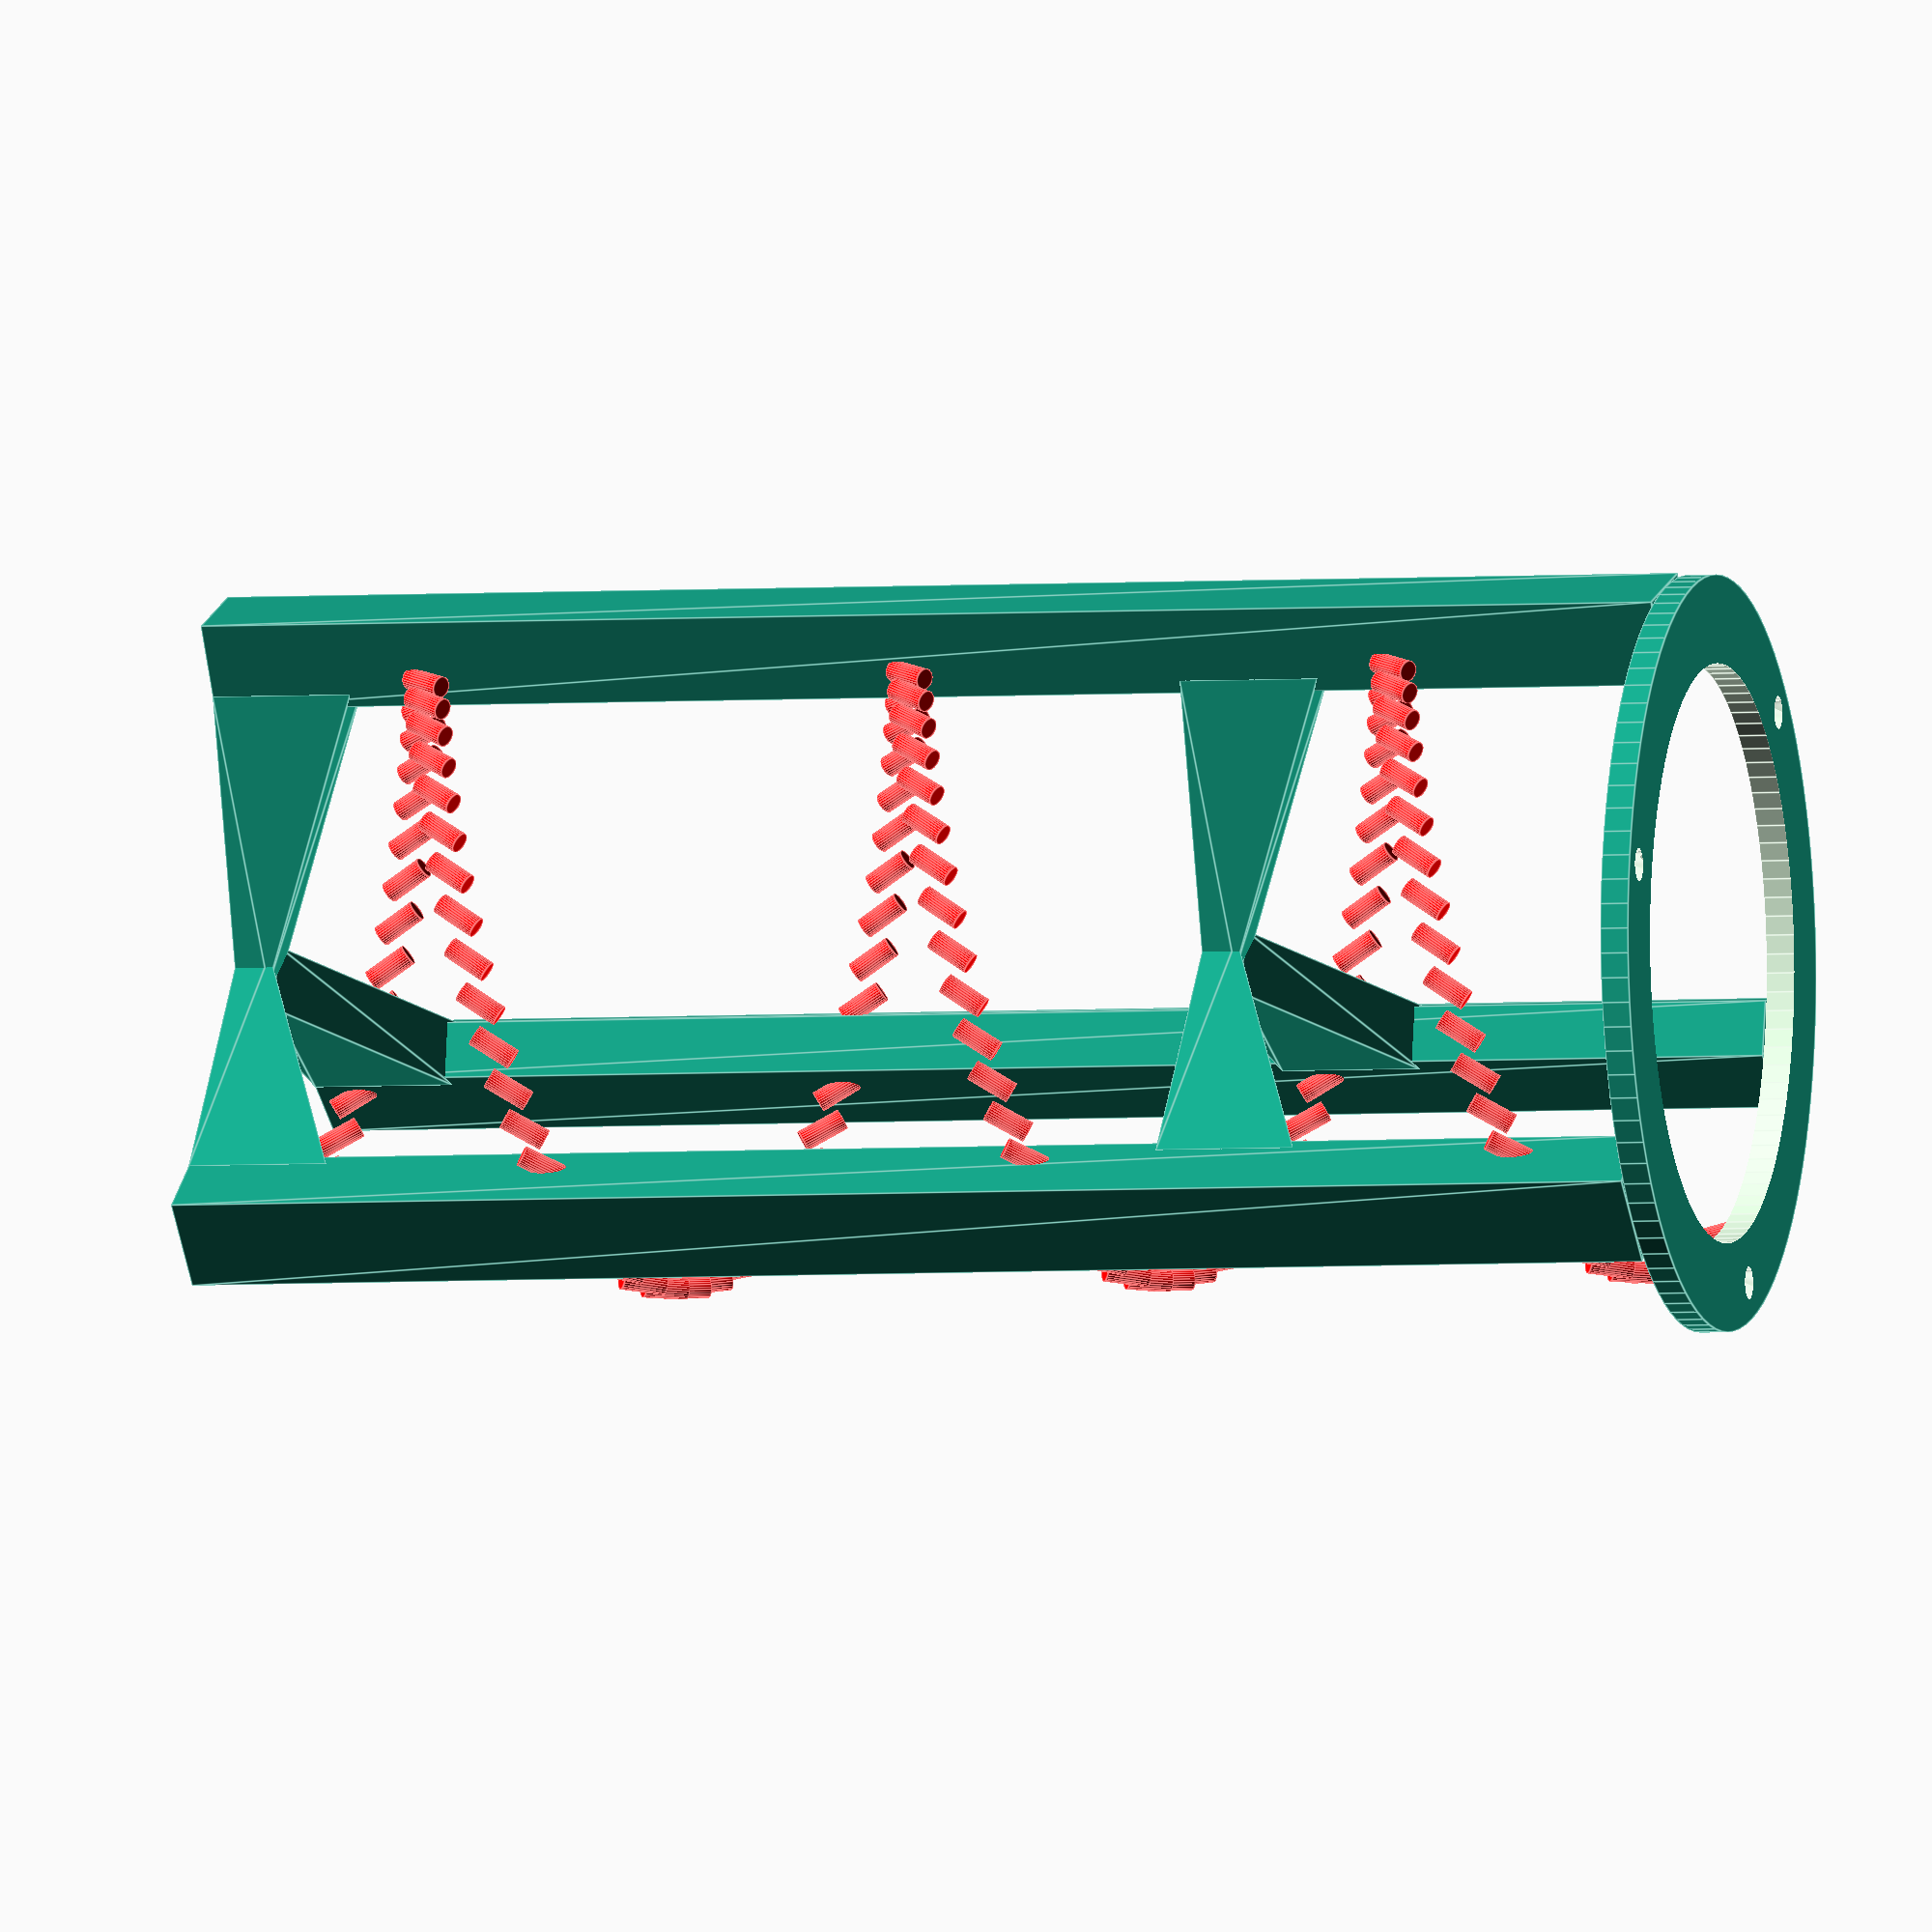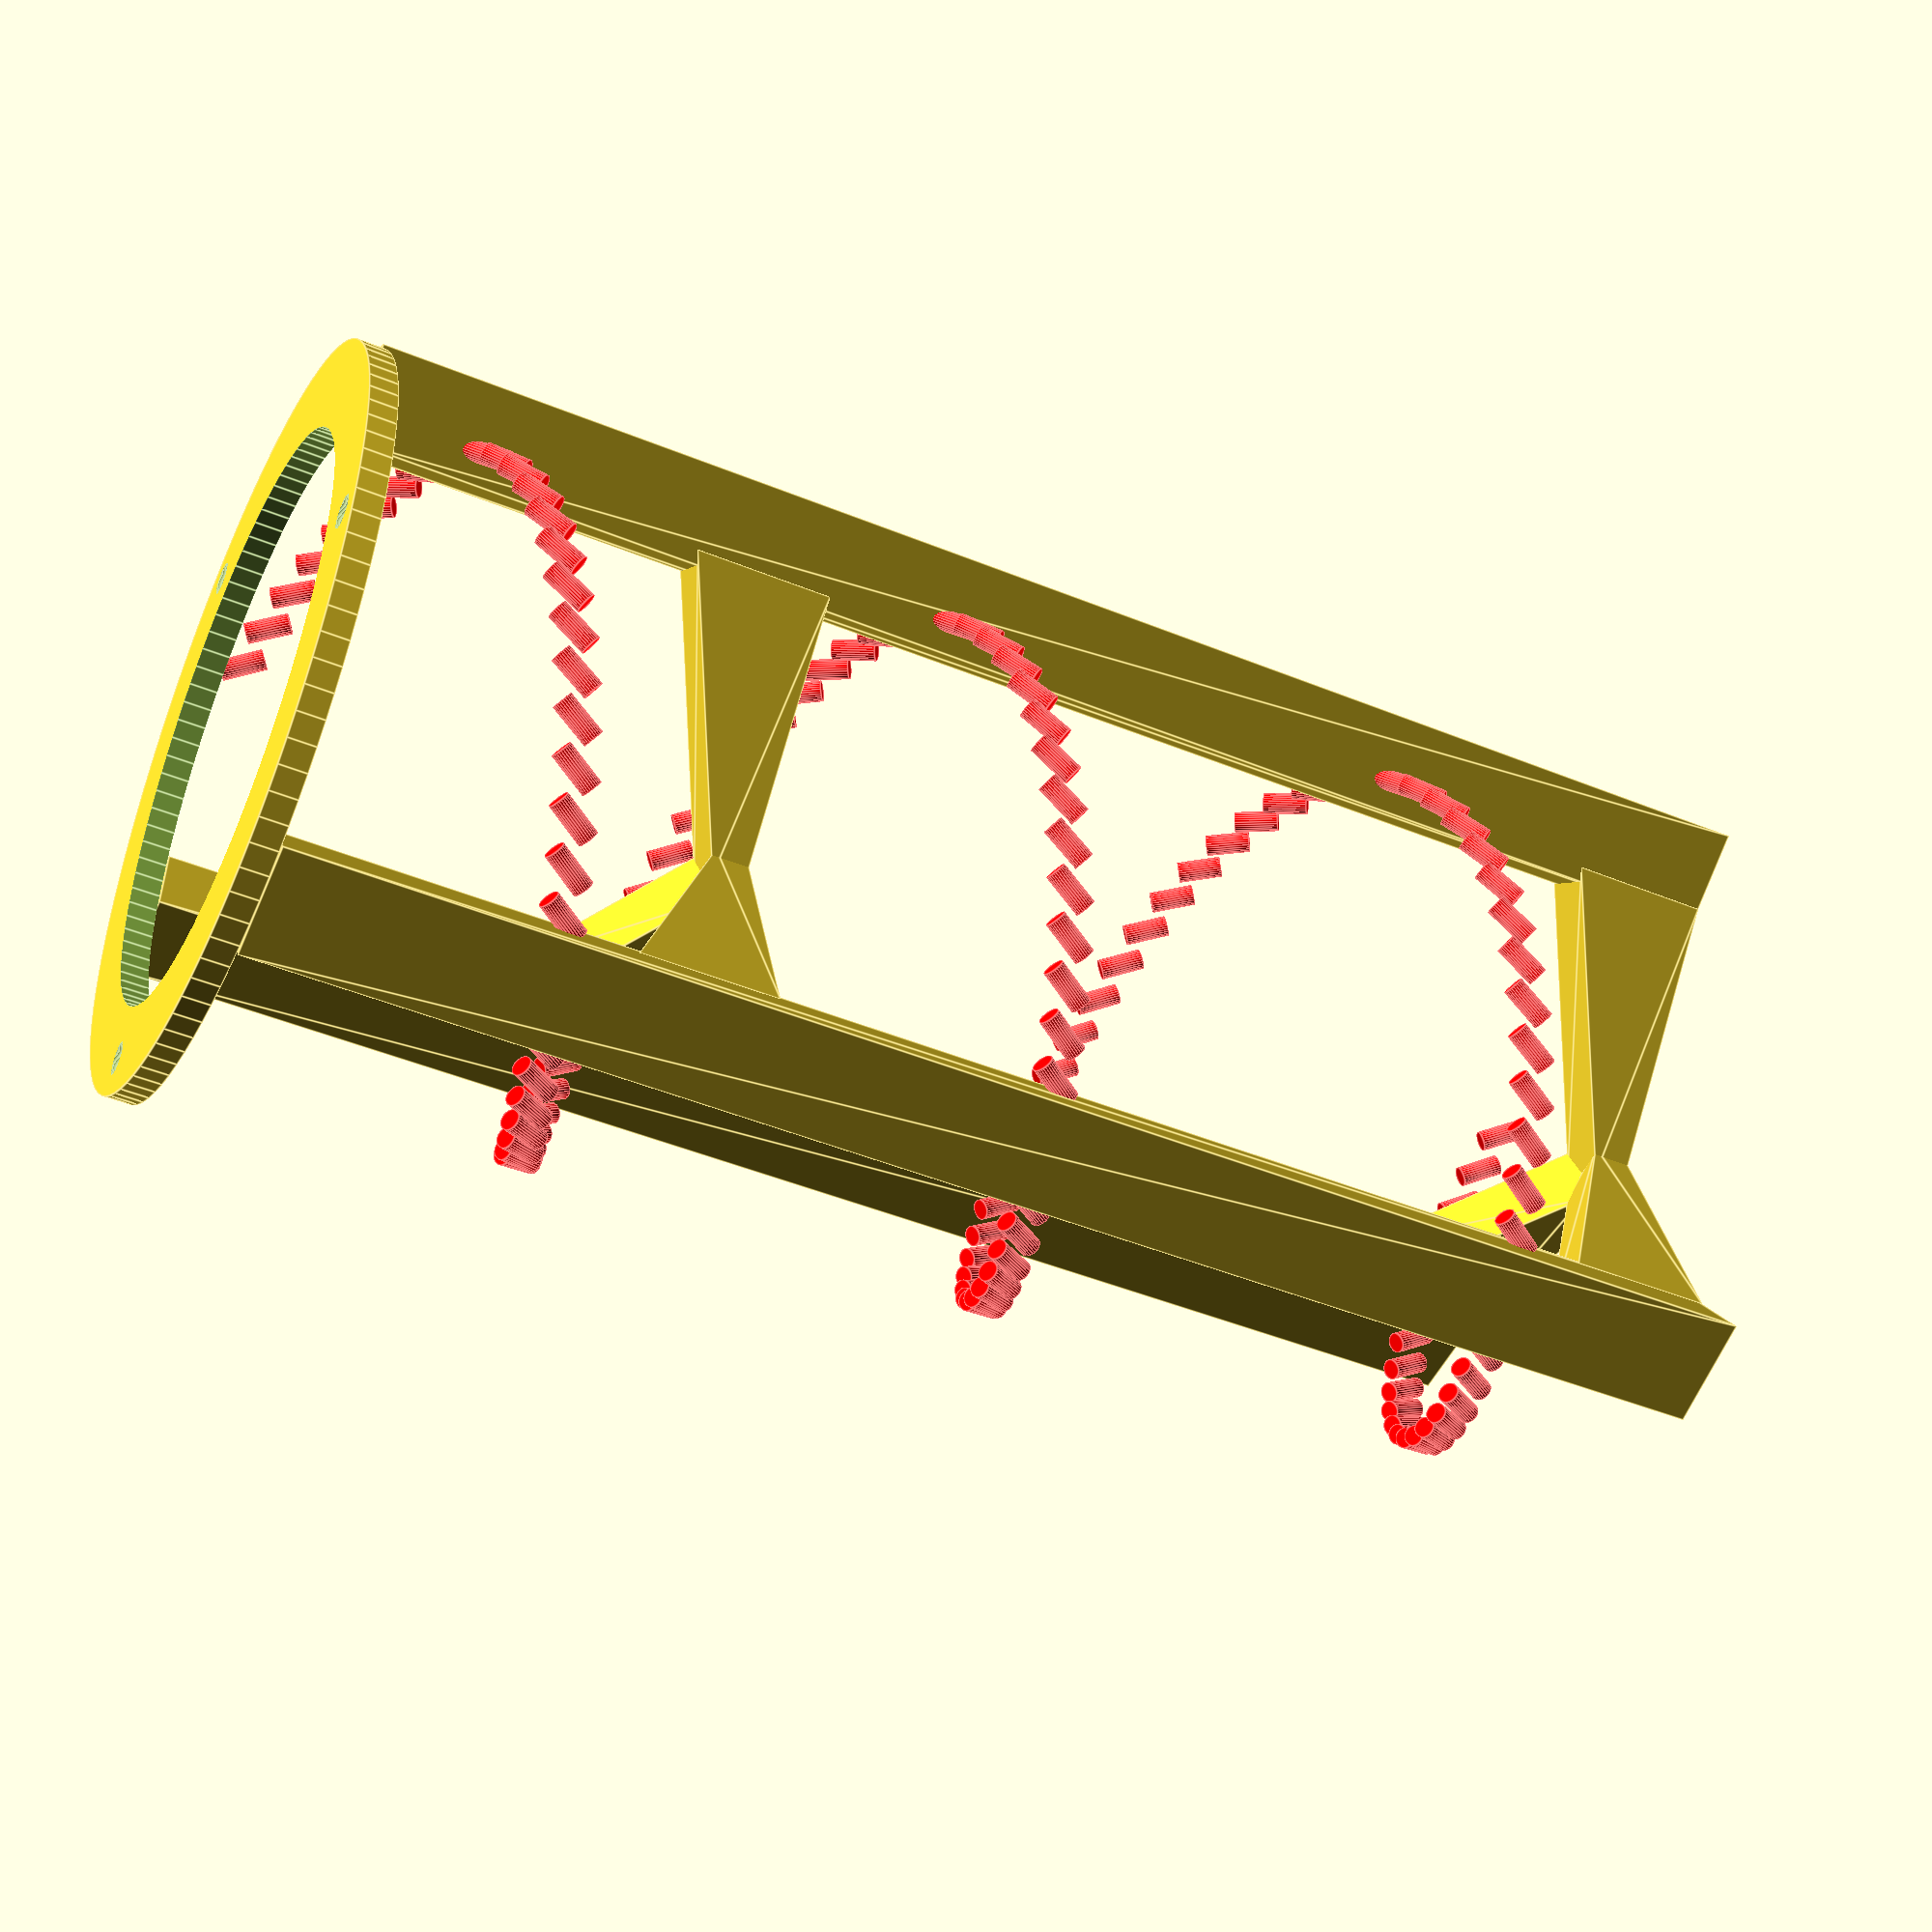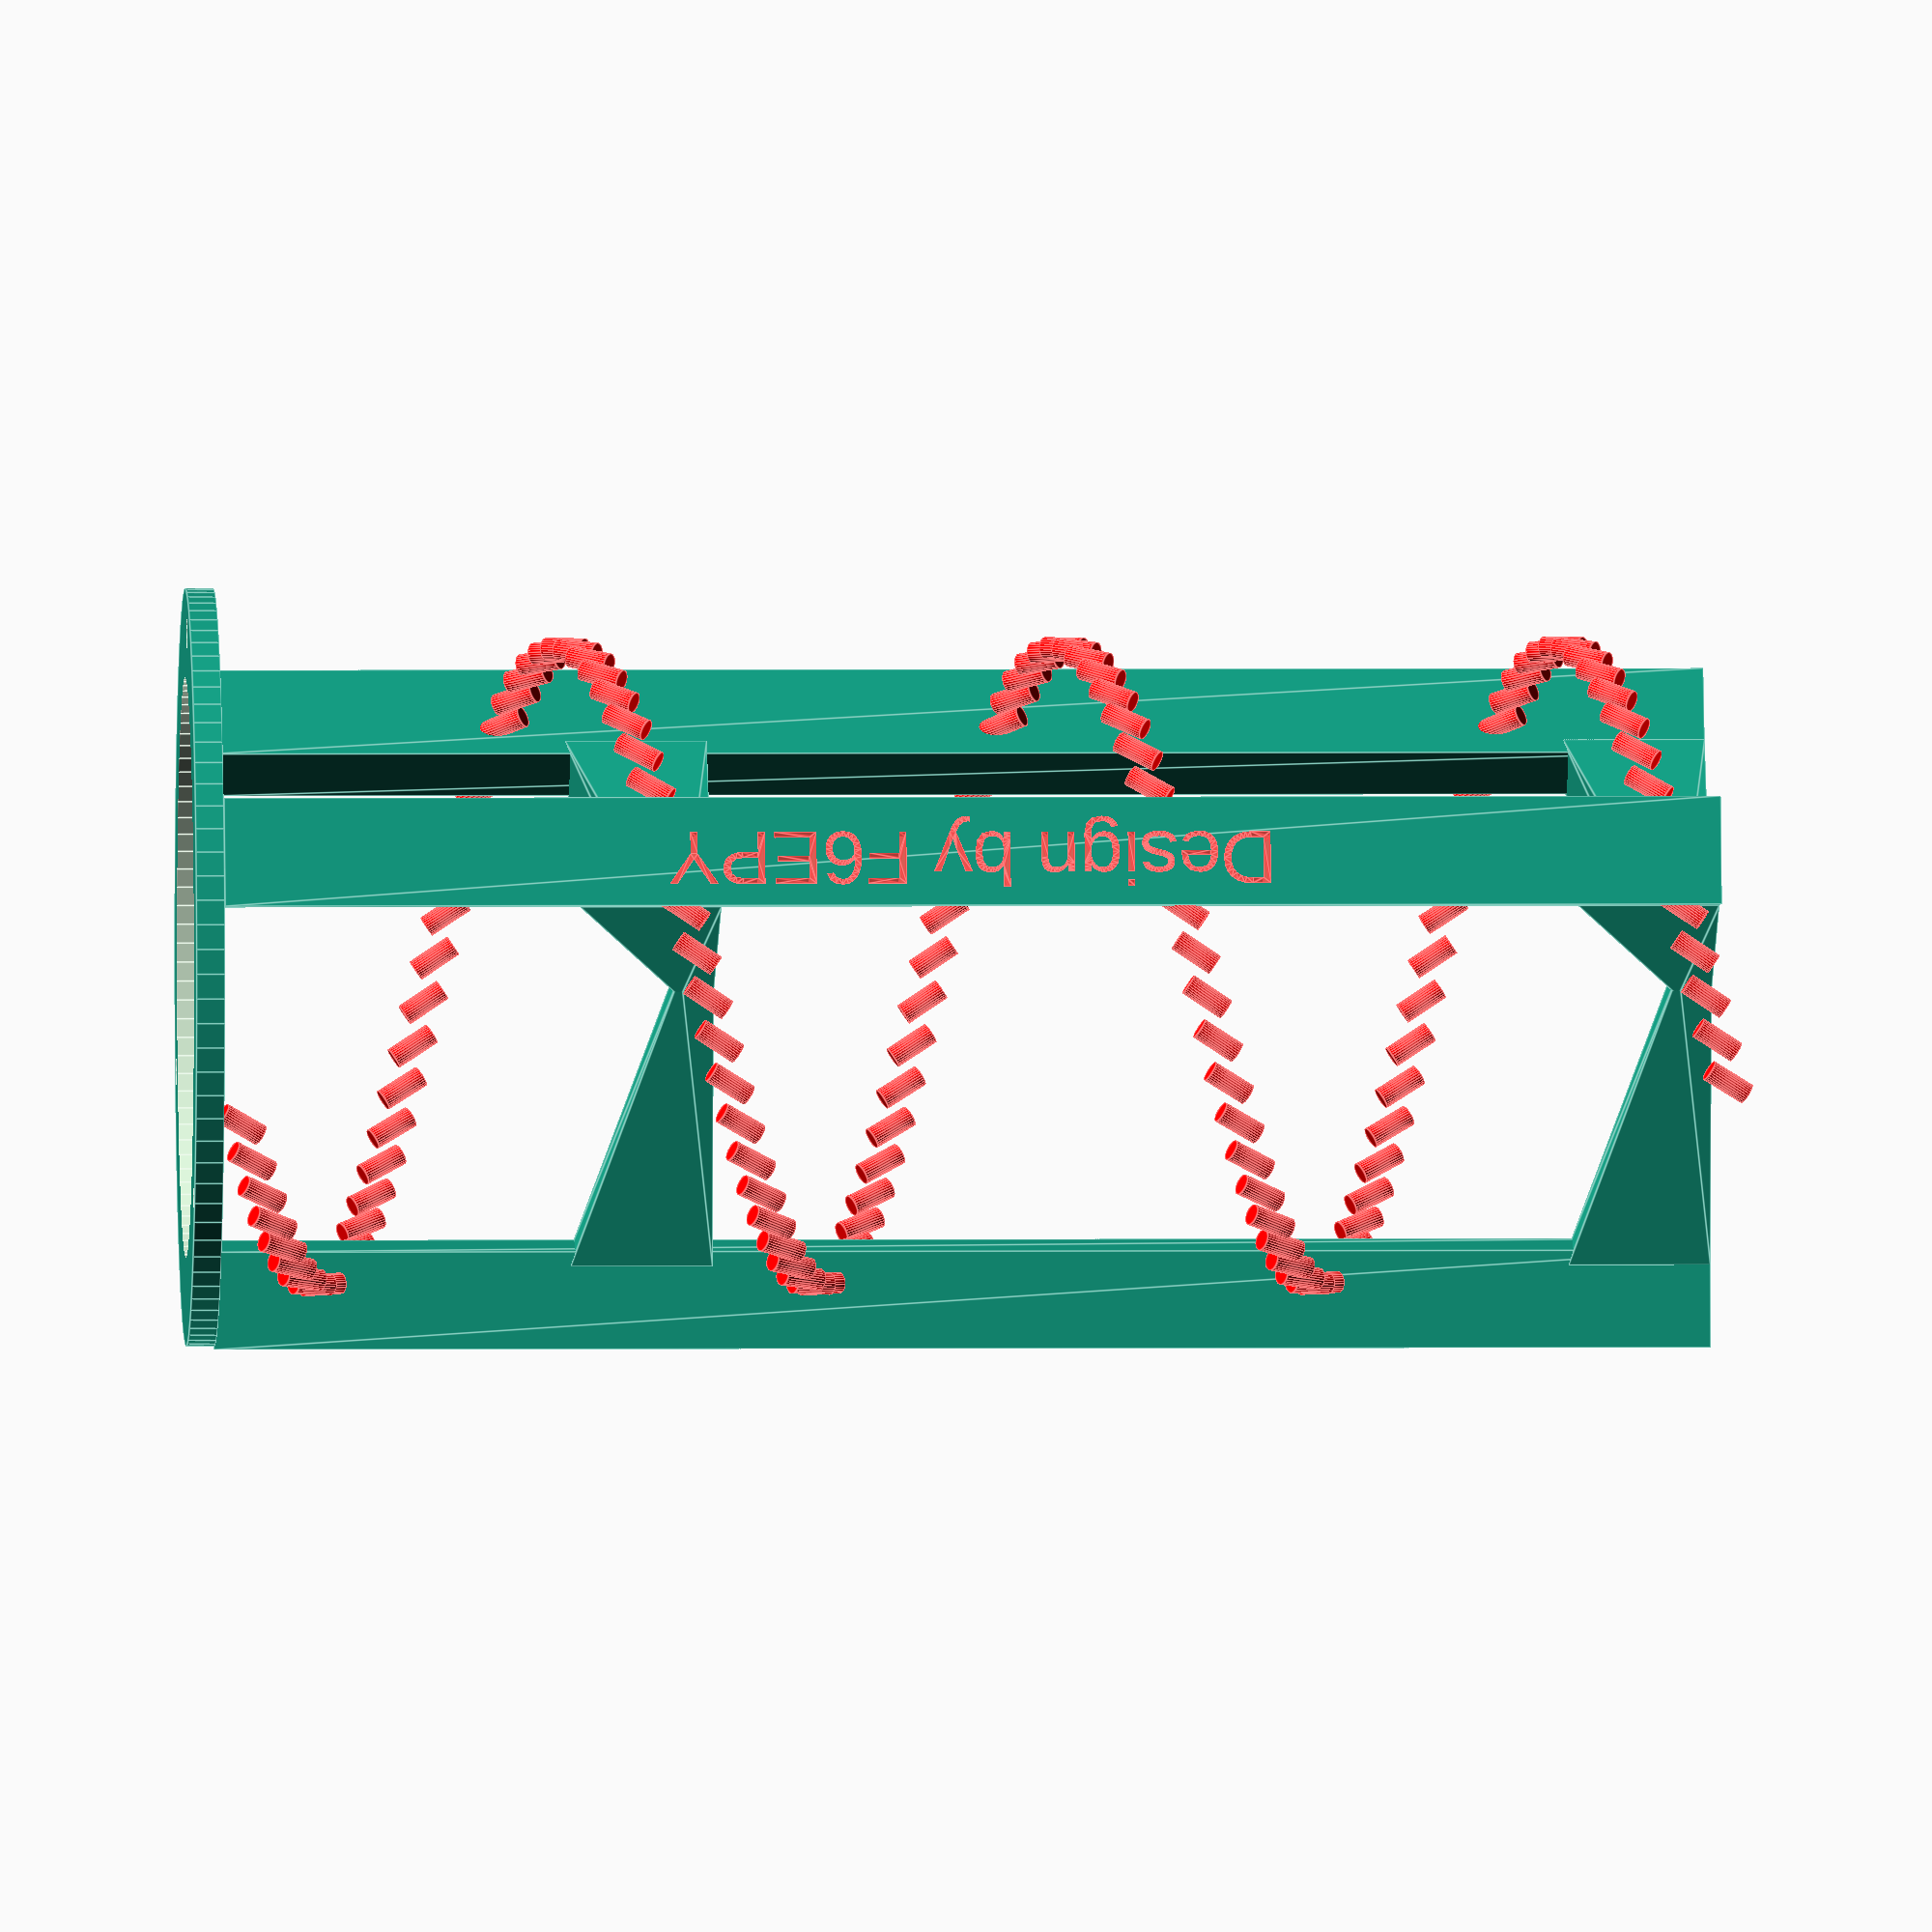
<openscad>
//
// Backfire Helix Tripod + Donut (parametric)
// - Donut: inner = 0.29·λ by default (backfire), outer set by factor or mm
// - Helix: pitch angle (default 14°), C = k·λ, RH/LH handedness
// - Vertical gussets: flat top, sloped bottom; join at center; printable slopes
// - Subtractive helix channel + (optional) red preview
// Author: Dominique F6EPY + ChatGPT — CC0
//

// --- engraving config ---
engrave_enable            = true;
engrave_text              = "Design by F6EPY";
engrave_support_angle     = 0;       // 0 / 120 / 240
engrave_size_mm           = 6;
engrave_depth_mm          = 1.8;     // must be > face_gap
engrave_pos_frac          = 0.50;    // 0..1 along height
engrave_face_gap          = 0.15;    // small air gap before wall
engrave_use_tangential    = false;   // true = side (+/-Y), false = radial (+/-X)
engrave_outer_face        = true;    // tangential: +Y outer / radial: +X outer(back)
engrave_y_frac            = 0.0;     // -0.5..+0.5 across width (radial mode)
engrave_text_rot_deg      = 0;       // rotate text on face
engrave_debug_cube        = false;    // notch first to verify
engrave_overlay_show      = true;    // draw red overlay (F5) if desired
engrave_flip_horizontal = true;   // flip text horizontally to correct mirroring


// --- preview controls ---
preview_mode        = 2;     // 0=subtractive, 1=transparent overlay, 2=subtractive+red-peek, 3=cutaway
structure_alpha     = 0.35;  // transparency for overlay mode (mode 1)
preview_expand_mm   = 0.30;  // extra radius for red preview (mode 2)

// Cutaway settings (mode 3)
cutaway_axis        = "X";   // "X","Y","Z"
cutaway_offset_mm   = 0;     // shift cut plane along axis
cutaway_keep_positive = true;// keep +axis side (true) or –axis side (false)

// ---------- Quality / robustness ----------
$fn_solid   = 96;    // donuts/supports/gussets
$fn_channel = 28;    // helix channel cylinders (keep lower)
eps_z       = 0.02;  // tiny Z nudge to avoid coplanar faces

// ---------- RF & helix ----------
freq_MHz           = 1420;
turns              = 3.0;
circ_factor_k      = 1.00;   // C = k*lambda (≈1 for backfire)
pitch_angle_deg    = 14;     // degrees (OpenSCAD trig uses degrees)
helix_right_handed = true;   // true = RH, false = LH
helix_phase0_deg   = 45;

// ---------- Donut (annular reflector) ----------
reflector_inner_factor = 0.29; // inner ≈ 0.29*lambda
reflector_outer_d_mm   = 80;    // if 0 => use factor below
reflector_outer_factor = 0.90; // outer ≈ 0.90*lambda when outer_d_mm==0
base_thick             = 3;

// ---------- Bolt circle (optional) ----------
bolt_hole_count   = 3;
bolt_circle_d     = 72;
bolt_hole_d       = 3.5;
bolt_angle0_deg   = 60;

// ---------- Supports (trapezoids) ----------
support_inset_mm     = 3.5;  // posts bite inside helix radius
support_w_outer      = 12;   // tangential width near donut
support_w_inner      = 6;    // tangential width near center
support_outer_margin = 0;    // setback from donut outer radius

// ---------- Vertical gussets (radial planes) ----------
gusset_enable        = true;
gusset_top_h         = 0;   // flat top height above donut
gusset_center_thick  = 3.5;  // vertical thickness at center (min)
gusset_post_thick    = 15.0;  // vertical thickness at support (target)
gusset_angle_max_deg = 45;   // max printable slope (degrees)
gusset_embed_rad     = 1.5;  // radial embed into support
gusset_min_tan       = 2.8;  // min tangential extrusion width
levels_per_rev       = 2.0;    // gusset rings per full turn (>=1)
show_gusset_debug    = false;

// ---------- Helix channel (subtractive) + preview ----------
wire_d             = 1.4;
wire_clearance     = 0.6;
helix_step_deg     = 8;      // 6..10 typical; larger = lighter
show_helix_preview = true;
helix_preview_alpha= 1.0;
helix_preview_d    = 0;      // 0 => same as channel_d

// ---------- Debug ----------
show_axis          = false;

// ---------- Helpers ----------
function clamp(x,a,b) = (x < a) ? a : ((x > b) ? b : x);

// ---------- Derived ----------
lambda  = 300.0 / (freq_MHz/1000.0);
circum  = circ_factor_k * lambda;
helix_D = circum / PI;
helix_R = helix_D/2;
pitch   = PI * helix_D * tan(pitch_angle_deg);  // degrees OK in OpenSCAD
H_total = turns * pitch;

reflector_ir = (reflector_inner_factor * lambda) / 2;
reflector_or = (reflector_outer_d_mm > 0) ? (reflector_outer_d_mm/2)
                                          : ((reflector_outer_factor*lambda)/2);

// global radii for supports/gussets
post_inner_r = max(helix_R - support_inset_mm, 0.1);
post_outer_r = max(reflector_ir + 3, reflector_or - support_outer_margin);

// tangential width of support vs radius (linear interpolation)
function support_width_at(r) =
    (abs(post_outer_r - post_inner_r) < 1e-6)
    ? support_w_inner
    : let(t = clamp((r - post_inner_r) / (post_outer_r - post_inner_r), 0, 1))
      support_w_inner + t * (support_w_outer - support_w_inner);

// ---------- Modules ----------
module axis(len=80){
  color("red")   cube([len,0.8,0.8], center=true);
  color("green") cube([0.8,len,0.8], center=true);
  color("blue")  cube([0.8,0.8,len], center=true);
}

module reflector_donut(){
  difference(){
    cylinder(h=base_thick, r=reflector_or, center=false, $fn=$fn_solid);
    translate([0,0,-0.1])
      cylinder(h=base_thick+0.2, r=reflector_ir, center=false, $fn=$fn_solid);
    if (bolt_hole_count>0 && bolt_circle_d>0){
      for (i=[0:bolt_hole_count-1]){
        ang = bolt_angle0_deg + 360*i/bolt_hole_count;
        translate([ (bolt_circle_d/2)*cos(ang), (bolt_circle_d/2)*sin(ang), -0.1 ])
          cylinder(h=base_thick+0.2, d=bolt_hole_d, center=false, $fn=$fn_solid);
      }
    }
  }
}

module support_trapezoid(ang=0){
  r_in  = post_inner_r;
  r_out = post_outer_r;

  // trapezoid in XY before rotation
  p1x = r_in;  p1y = +support_w_inner/2;
  p2x = r_in;  p2y = -support_w_inner/2;
  p3x = r_out; p3y = -support_w_outer/2;
  p4x = r_out; p4y = +support_w_outer/2;

  c = cos(ang); s = sin(ang);
  P1 = [ p1x*c - p1y*s, p1x*s + p1y*c ];
  P2 = [ p2x*c - p2y*s, p2x*s + p2y*c ];
  P3 = [ p3x*c - p3y*s, p3x*s + p3y*c ];
  P4 = [ p4x*c - p4y*s, p4x*s + p4y*c ];

  // nudge up by eps_z so it's not coplanar with donut
  translate([0,0,base_thick + eps_z])
    linear_extrude(height=H_total)
      polygon(points=[ P1, P2, P3, P4 ]);
}

module tripod_supports(){
  support_trapezoid(0);
  support_trapezoid(120);
  support_trapezoid(240);
}

// Cylinder between two points p1 -> p2 with radius r (no norm(), all local)
// --- helper: cylinder between two points (no norm(), no globals)
module seg_cyl(p1, p2, r){
  v = [ p2[0]-p1[0], p2[1]-p1[1], p2[2]-p1[2] ];
  h = sqrt(v[0]*v[0] + v[1]*v[1] + v[2]*v[2]);
  if (h > 1e-6){
    ang = acos(v[2]/h) * 180/PI;     // degrees
    ax  = [ -v[1], v[0], 0 ];        // rotation axis (z -> v)
    translate(p1)
      rotate(ang, ax)
        cylinder(h=h, r=r, center=false, $fn=$fn_channel);
  }
}

// one vertical gusset (radial plane at ang), base offset z0 above donut
// tangential width equals support width at contact radius
module gusset_vertical_one(ang=0, z0=0){
  if (gusset_enable){
    Lr = clamp(post_inner_r + gusset_embed_rad, post_inner_r, post_outer_r);

    // printable slope constraint (bottom drop limit across radial run Lr)
    max_drop = Lr * tan(gusset_angle_max_deg);

    // top edge (flat) — nudge by eps_z to avoid coplanar
    z_top = base_thick + eps_z + z0 + gusset_top_h;

    // desired vertical thicknesses
    t_center = gusset_center_thick;
    t_post   = gusset_post_thick;

    // bottoms (limit post side by slope)
    z_bot_center      = z_top - t_center;
    z_bot_post_target = z_top - t_post;
    z_bot_allowed_min = z_bot_center - max_drop;
    z_bot_post        = max(z_bot_post_target, z_bot_allowed_min);

    // 2D radial section (X,Z)
    pts = [
      [ 0,  z_bot_center ],
      [ 0,  z_top        ],
      [ Lr, z_top        ],
      [ Lr, z_bot_post   ]
    ];

    tan_width = max(gusset_min_tan, support_width_at(Lr));

    if (show_gusset_debug)
      color([1,0,0,0.5])
        rotate([0,0,ang])
          rotate([90,0,0])
            linear_extrude(height=tan_width, center=true, convexity=10)
              polygon(points=pts);
    else
      rotate([0,0,ang])
        rotate([90,0,0])
          linear_extrude(height=tan_width, center=true, convexity=10)
            polygon(points=pts);
  }
}

module gusset_vertical_triplet(z0=0){
  gusset_vertical_one(0,   z0);
  gusset_vertical_one(120, z0);
  gusset_vertical_one(240, z0);
}

module gussets_vertical_all(){
  if (gusset_enable){
    max_t = floor(turns);
    stepN = (levels_per_rev < 1) ? 1 : levels_per_rev;
    for (t = [1 : stepN : max_t]){
      z0 = t * pitch;
      gusset_vertical_triplet(z0);
    }
  }
}

// --- helix channel built as fixed-count cylinder segments
module helix_channel(d_override=0){
  r      = helix_R;
  d      = (d_override>0) ? d_override : (wire_d + wire_clearance);
  rad    = d/2;
  step   = helix_step_deg;
  steps  = floor(turns*360/step);     // integer segment count
  hand   = helix_right_handed ? 1 : -1;

  // loop over segments i = 0 .. steps-1, from angle a1 to a2
  for (i = [0 : steps-1]){
    a1   = i*step;
    a2   = (i+1)*step;

    a1h  = hand*(a1 + helix_phase0_deg);
    a2h  = hand*(a2 + helix_phase0_deg);

    z1   = base_thick + eps_z + (a1/360)*pitch;
    z2   = base_thick + eps_z + (a2/360)*pitch;

    p1   = [ r*cos(a1h), r*sin(a1h), z1 ];
    p2   = [ r*cos(a2h), r*sin(a2h), z2 ];

    seg_cyl(p1, p2, rad);
  }
}

module helix_preview(expand=0){
  dprev = (helix_preview_d > 0 ? helix_preview_d : (wire_d + wire_clearance)) + expand;
  color([1,0,0,helix_preview_alpha]) helix_channel(dprev);
}

module structure(){
  union(){
    reflector_donut();
    tripod_supports();
    gussets_vertical_all();
  }
}

// Keep only a half-space using a huge cube (for cutaway mode)
module halfspace(axis="X", offset=0, keep_pos=true){
  s = 2000; // very large
  sign = keep_pos ? +1 : -1;
  if (axis == "X")
    translate([sign*s/2 + offset, 0, 0]) cube([s, 2*s, 2*s], center=true);
  else if (axis == "Y")
    translate([0, sign*s/2 + offset, 0]) cube([2*s, s, 2*s], center=true);
  else  // "Z"
    translate([0, 0, sign*s/2 + offset]) cube([2*s, 2*s, s], center=true);
}


// Engraves either tangential side (+/-Y) or radial face (+/-X) of a chosen support.
// Uses engrave_flip_horizontal to un-mirror the characters.
module engrave_cutter(ang=0){
  if (engrave_enable) {
    z_mid = base_thick + eps_z + H_total * clamp(engrave_pos_frac, 0, 1);
    depth = max(engrave_depth_mm, engrave_face_gap + 0.3);

    rotate([0,0,ang]) {  // pick the leg (0 / 120 / 240)

      if (engrave_use_tangential) {
        // ----- TANGENTIAL (+/-Y) -----
        r_sel  = (post_inner_r + post_outer_r)/2;
        w_half = support_width_at(r_sel)/2;

        side_sign = engrave_outer_face ? +1 : -1;   // +Y or -Y
        tiltX     = engrave_outer_face ? +90 : -90; // map +Z into wall

        translate([ r_sel, side_sign*(w_half + engrave_face_gap), z_mid ])
          rotate([tiltX,0,0])            // +Z -> +/-Y (into wall)
            rotate([0,0,engrave_text_rot_deg]) {
              if (engrave_debug_cube) {
                translate([-engrave_size_mm/2, 0, -engrave_size_mm/2])
                  cube([engrave_size_mm, depth, engrave_size_mm], center=false);
              } else {
                // ---- UN-MIRROR HERE IF NEEDED ----
                if (engrave_flip_horizontal)
                  scale([-1, 1, 1])
                    linear_extrude(height=depth, center=false, convexity=8)
                      text(engrave_text, size=engrave_size_mm, halign="center", valign="center");
                else
                  linear_extrude(height=depth, center=false, convexity=8)
                    text(engrave_text, size=engrave_size_mm, halign="center", valign="center");
              }
            }

      } else {
        // ----- RADIAL (+/-X)  (BACK = +X when engrave_outer_face==true) -----
        r_face  = engrave_outer_face ? post_outer_r : post_inner_r;
        w_half  = support_width_at(r_face)/2;
        y_off   = clamp(engrave_y_frac, -0.5, 0.5) * (2*w_half);

        tiltY   = engrave_outer_face ? -90 : +90;   // +Z -> +/-X (into wall)
        x_pos   = r_face + (engrave_outer_face ? +engrave_face_gap : -engrave_face_gap);

        translate([ x_pos, y_off, z_mid ])
          rotate([0, tiltY, 0]) {   // +Z -> +/-X (into wall)
            if (engrave_debug_cube) {
              translate([-engrave_size_mm/2, 0, -engrave_size_mm/2])
                cube([engrave_size_mm, depth, engrave_size_mm], center=false);
            } else {
              // ---- UN-MIRROR HERE IF NEEDED ----
              if (engrave_flip_horizontal)
                scale([-1, 1, 1])
                  linear_extrude(height=depth, center=false, convexity=8)
                    text(engrave_text, size=engrave_size_mm, halign="center", valign="center");
              else
                linear_extrude(height=depth, center=false, convexity=8)
                  text(engrave_text, size=engrave_size_mm, halign="center", valign="center");
            }
          }
      }

    }
  }
}


// ---------------- RENDER (with modes + engraving) ----------------
if (preview_mode == 0) {
  // Final: subtractive solid (helix hole + engraving)
  difference(){
    structure();
    helix_channel(0);
    engrave_cutter(engrave_support_angle);
  }
  if (show_helix_preview) helix_preview(0);
  if (engrave_overlay_show && engrave_enable)
    color([1,0,0,0.35]) engrave_cutter(engrave_support_angle);

} else if (preview_mode == 1) {
  // Transparent overlay: no subtraction -> see red helix inside
  if (show_helix_preview) helix_preview(0);
  color([0.8,0.8,0.8,structure_alpha]) structure();
  if (engrave_overlay_show && engrave_enable)
    color([1,0,0,0.35]) engrave_cutter(engrave_support_angle);

} else if (preview_mode == 2) {
  // Subtractive solid + red helix slightly larger so it peeks out
  difference(){
    structure();
    helix_channel(0);
    engrave_cutter(engrave_support_angle);
  }
  if (show_helix_preview) helix_preview(preview_expand_mm);
  if (engrave_overlay_show && engrave_enable)
    color([1,0,0,0.35]) engrave_cutter(engrave_support_angle);

} else if (preview_mode == 3) {
  // Cutaway / section view: slice solid, then subtract helix & engraving
  difference(){
    intersection(){
      structure();
      halfspace(cutaway_axis, cutaway_offset_mm, cutaway_keep_positive);
    }
    helix_channel(0);
    engrave_cutter(engrave_support_angle);
  }
  if (show_helix_preview) helix_preview(0);
  if (engrave_overlay_show && engrave_enable)
    color([1,0,0,0.35]) engrave_cutter(engrave_support_angle);

} else {
  // Fallback = mode 2
  difference(){
    structure();
    helix_channel(0);
    engrave_cutter(engrave_support_angle);
  }
  if (show_helix_preview) helix_preview(preview_expand_mm);
  if (engrave_overlay_show && engrave_enable)
    color([1,0,0,0.35]) engrave_cutter(engrave_support_angle);
}

if (show_axis) axis(80);

</openscad>
<views>
elev=3.7 azim=168.5 roll=104.4 proj=o view=edges
elev=45.0 azim=349.5 roll=244.5 proj=p view=edges
elev=357.2 azim=200.5 roll=268.3 proj=o view=edges
</views>
